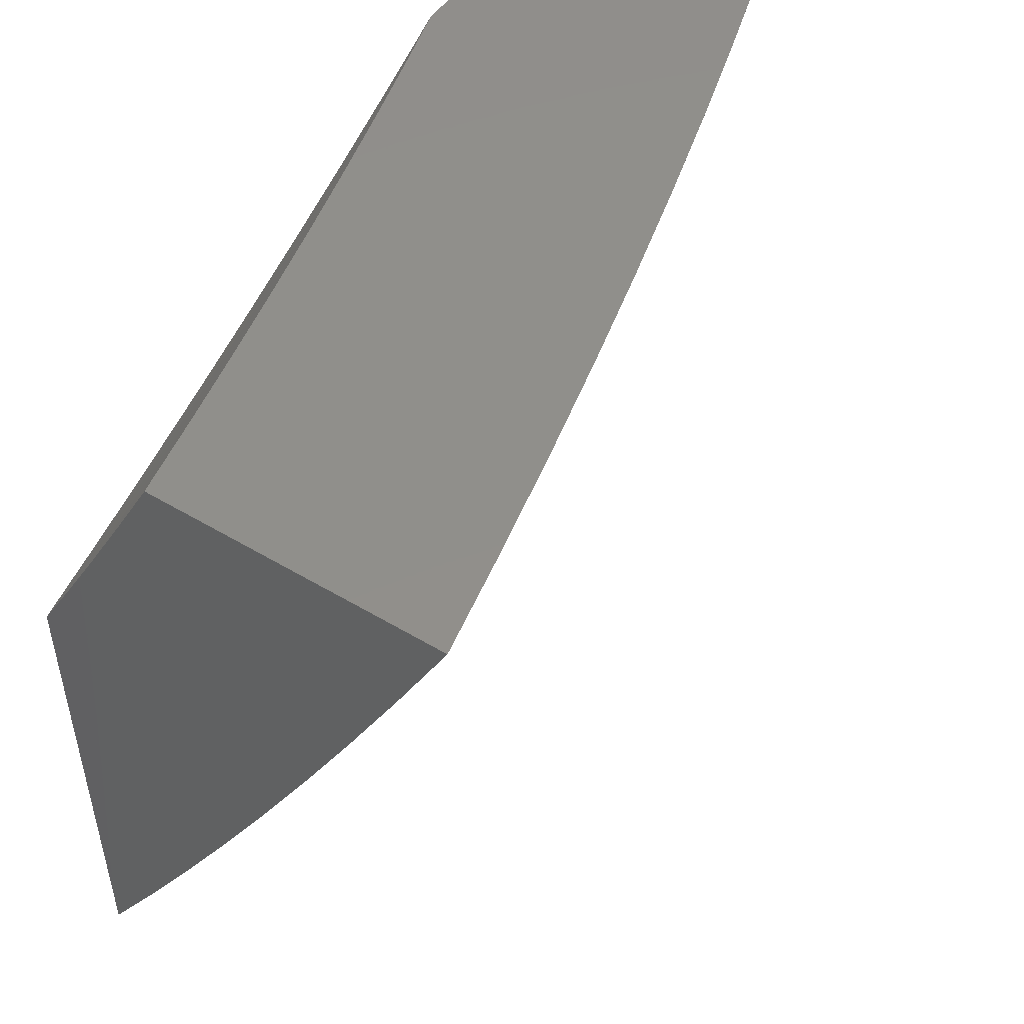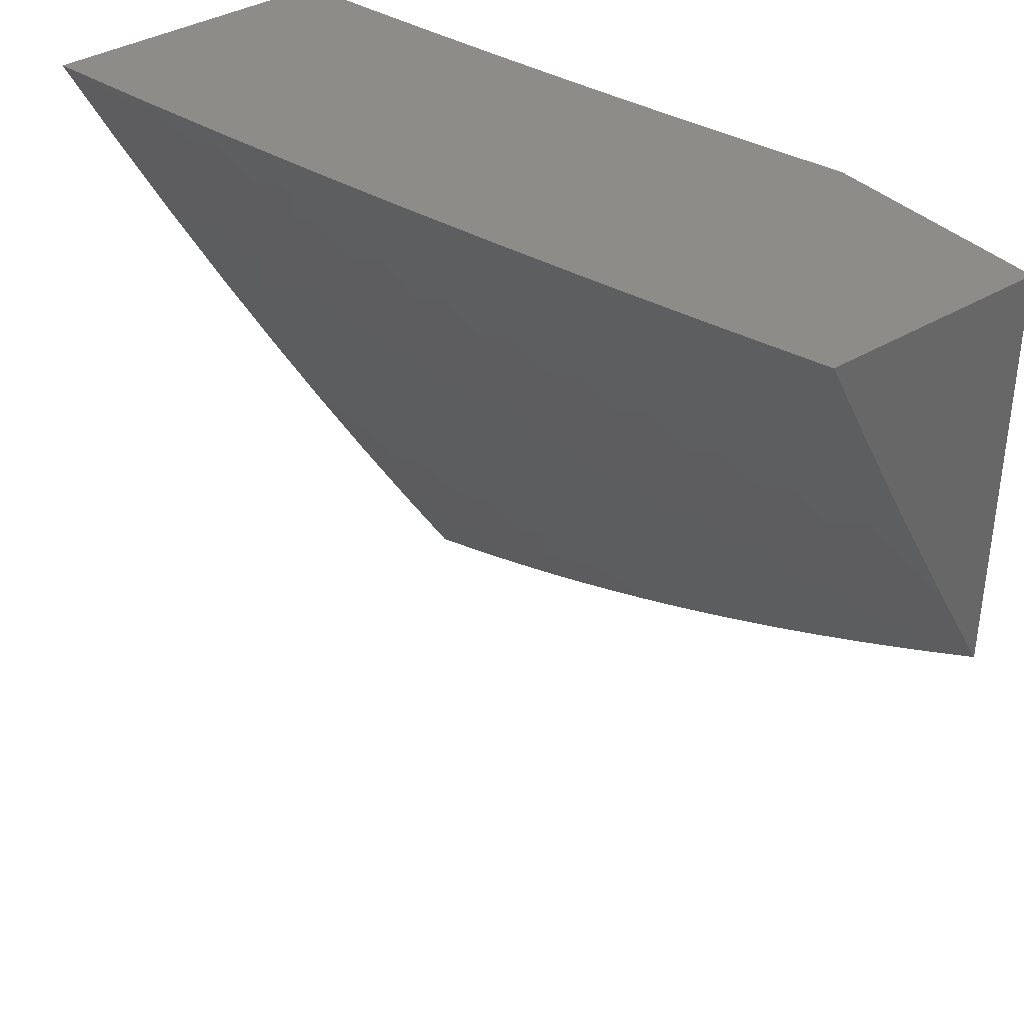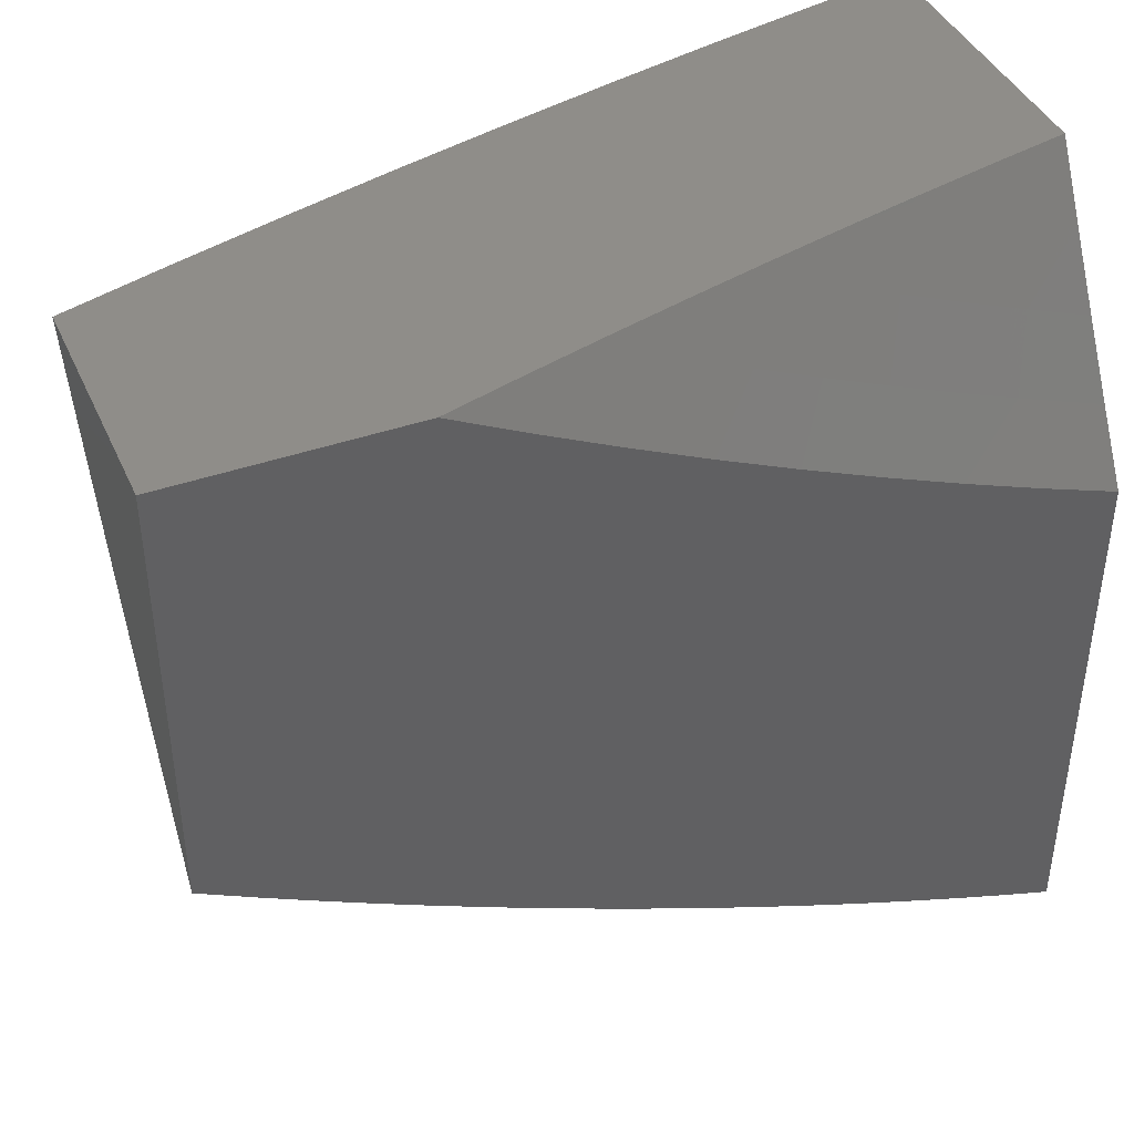
<metadata>
{"format":"stl","ext":"stl","renderer":"f3d","projection":"perspective","resolution":1024,"background":"white","views":[{"elev":49.6,"azim":123.6,"up":"+Y"},{"elev":36.8,"azim":-128.0,"up":"+Y"},{"elev":41.5,"azim":-22.9,"up":"+Y"}]}
</metadata>
<code>
# stl→obj: 311 verts, 618 faces
v -2.732 -5 -10
v -2.643 -5.046 -10
v -2.641 -5 -10.03
v -2.55 -5.008 -10.05
v -2.55 -5 -10.05
v -2.459 -5 -10.08
v -2.477 -5.043 -10.05
v -2.404 -5.077 -10.05
v -2.463 -5.132 -10
v -2.372 -5.173 -10
v -2.553 -5.09 -10
v -2.329 -5.11 -10.05
v -2.28 -5.212 -10
v -2.255 -5.141 -10.05
v -2.181 -5.172 -10.05
v -2.151 -5.103 -10.09
v -2.078 -5.132 -10.09
v -2.049 -5.062 -10.14
v -2 -5.081 -10.14
v -2 -5 -10.18
v -2.187 -5.25 -10
v -2.106 -5.202 -10.05
v -2.013 -5.157 -10.09
v -2 -5.161 -10.09
v -2.04 -5.227 -10.05
v -2 -5.241 -10.05
v -2 -5.321 -10
v -2.094 -5.286 -10
v -2.092 -5 -10.16
v -2.122 -5.033 -10.14
v -2.225 -5.073 -10.09
v -2.184 -5 -10.14
v -2.195 -5.003 -10.14
v -2.276 -5 -10.12
v -2.298 -5.041 -10.09
v -2.368 -5 -10.1
v -2.372 -5.009 -10.09
v -2 -5.819 -10.07
v -2 -5.933 -10
v -2.059 -5.856 -10.04
v -2.065 -5.911 -10
v -2.129 -5.888 -10
v -2.134 -5.829 -10.04
v -2.193 -5.864 -10
v -2.21 -5.801 -10.04
v -2.257 -5.84 -10
v -2.285 -5.771 -10.04
v -2.321 -5.815 -10
v -2.384 -5.789 -10
v -2.401 -5.724 -10.04
v -2.447 -5.763 -10
v -2.459 -5.7 -10.04
v -2.51 -5.736 -10
v -2.516 -5.674 -10.04
v -2.572 -5.708 -10
v -2.574 -5.648 -10.04
v -2.634 -5.68 -10
v -2.631 -5.622 -10.04
v -2.696 -5.651 -10
v -2.688 -5.595 -10.04
v -2.757 -5.621 -10
v -2.745 -5.567 -10.04
v -2.819 -5.591 -10
v -2.802 -5.539 -10.04
v -2.879 -5.559 -10
v -2.859 -5.51 -10.04
v -2.94 -5.528 -10
v -2.915 -5.48 -10.04
v -2.971 -5.45 -10.04
v -2.889 -5.433 -10.07
v -2.946 -5.403 -10.07
v -2.864 -5.385 -10.11
v -2.92 -5.355 -10.11
v -2.839 -5.337 -10.14
v -2.894 -5.308 -10.14
v -2.813 -5.289 -10.17
v -2.868 -5.26 -10.17
v -2.788 -5.241 -10.21
v -2.842 -5.212 -10.21
v -2.762 -5.193 -10.24
v -2.816 -5.164 -10.24
v -2.749 -5.169 -10.26
v -2.803 -5.14 -10.26
v -2.737 -5.145 -10.27
v -2.789 -5.116 -10.27
v -2.724 -5.121 -10.29
v -2.776 -5.092 -10.29
v -2.711 -5.096 -10.31
v -2.763 -5.068 -10.31
v -2.698 -5.072 -10.32
v -2.75 -5.044 -10.32
v -2.685 -5.048 -10.34
v -2.737 -5.02 -10.34
v -2.628 -5 -10.38
v -2.753 -5 -10.35
v -2.802 -5.016 -10.32
v -2.815 -5.04 -10.31
v -2.829 -5.063 -10.29
v -2.842 -5.087 -10.27
v -2.855 -5.111 -10.26
v -2.869 -5.135 -10.24
v -2.895 -5.183 -10.21
v -2.922 -5.23 -10.17
v -2.948 -5.278 -10.14
v -2.975 -5.325 -10.11
v -3 -5.373 -10.07
v -3 -5.249 -10.14
v -3 -5.495 -10
v -3 -5.125 -10.21
v -2.976 -5.2 -10.17
v -3 -5 -10.27
v -2.974 -5.075 -10.24
v -2.949 -5.153 -10.21
v -2.877 -5 -10.31
v -2.933 -5.004 -10.29
v -2.946 -5.028 -10.27
v -2.96 -5.051 -10.26
v -2.908 -5.082 -10.26
v -2.921 -5.105 -10.24
v -2.867 -5.01 -10.31
v -2.881 -5.034 -10.29
v -2.503 -5 -10.41
v -2.531 -5.003 -10.4
v -2.608 -5.026 -10.37
v -2.633 -5.075 -10.34
v -2.646 -5.1 -10.32
v -2.659 -5.124 -10.31
v -2.671 -5.148 -10.29
v -2.684 -5.173 -10.27
v -2.696 -5.197 -10.26
v -2.709 -5.221 -10.24
v -2.734 -5.27 -10.21
v -2.759 -5.318 -10.17
v -2.784 -5.366 -10.14
v -2.809 -5.414 -10.11
v -2.834 -5.462 -10.07
v -2.378 -5 -10.44
v -2.405 -5.004 -10.44
v -2.48 -5.029 -10.4
v -2.504 -5.079 -10.37
v -2.556 -5.053 -10.37
v -2.529 -5.128 -10.34
v -2.581 -5.102 -10.34
v -2.541 -5.153 -10.32
v -2.594 -5.126 -10.32
v -2.553 -5.177 -10.31
v -2.606 -5.151 -10.31
v -2.565 -5.202 -10.29
v -2.618 -5.175 -10.29
v -2.577 -5.226 -10.27
v -2.631 -5.2 -10.27
v -2.589 -5.251 -10.26
v -2.643 -5.224 -10.26
v -2.602 -5.276 -10.24
v -2.655 -5.249 -10.24
v -2.626 -5.324 -10.21
v -2.68 -5.297 -10.21
v -2.65 -5.373 -10.17
v -2.705 -5.346 -10.17
v -2.674 -5.422 -10.14
v -2.729 -5.394 -10.14
v -2.698 -5.47 -10.11
v -2.753 -5.443 -10.11
v -2.722 -5.519 -10.07
v -2.778 -5.491 -10.07
v -2.252 -5 -10.47
v -2.279 -5.002 -10.47
v -2.353 -5.028 -10.44
v -2.377 -5.079 -10.4
v -2.428 -5.054 -10.4
v -2.4 -5.129 -10.37
v -2.452 -5.104 -10.37
v -2.424 -5.179 -10.34
v -2.476 -5.154 -10.34
v -2.435 -5.203 -10.32
v -2.488 -5.178 -10.32
v -2.447 -5.228 -10.31
v -2.5 -5.203 -10.31
v -2.459 -5.253 -10.29
v -2.512 -5.228 -10.29
v -2.47 -5.278 -10.27
v -2.524 -5.253 -10.27
v -2.482 -5.303 -10.26
v -2.536 -5.277 -10.26
v -2.493 -5.327 -10.24
v -2.548 -5.302 -10.24
v -2.516 -5.377 -10.21
v -2.571 -5.351 -10.21
v -2.54 -5.426 -10.17
v -2.595 -5.4 -10.17
v -2.563 -5.475 -10.14
v -2.618 -5.449 -10.14
v -2.585 -5.524 -10.11
v -2.642 -5.498 -10.11
v -2.608 -5.573 -10.07
v -2.665 -5.546 -10.07
v -2.228 -5.025 -10.47
v -2.126 -5 -10.5
v -2.177 -5.047 -10.47
v -2.126 -5.069 -10.47
v -2.147 -5.12 -10.44
v -2.044 -5.162 -10.44
v -2.064 -5.214 -10.4
v -2 -5.238 -10.4
v -2.084 -5.265 -10.37
v -2.016 -5.292 -10.37
v -2.035 -5.343 -10.34
v -2 -5.356 -10.34
v -2.045 -5.369 -10.32
v -2.055 -5.394 -10.31
v -2.115 -5.342 -10.32
v -2.125 -5.367 -10.31
v -2.222 -5.298 -10.32
v -2.233 -5.323 -10.31
v -2.276 -5.275 -10.32
v -2.286 -5.3 -10.31
v -2.329 -5.252 -10.32
v -2.34 -5.277 -10.31
v -2.382 -5.228 -10.32
v -2.394 -5.253 -10.31
v -2.104 -5.017 -10.5
v -2 -5 -10.53
v -2.003 -5.059 -10.5
v -2 -5.119 -10.47
v -2.023 -5.111 -10.47
v -2 -5.473 -10.27
v -2.065 -5.42 -10.29
v -2.135 -5.393 -10.29
v -2.243 -5.349 -10.29
v -2.297 -5.326 -10.29
v -2.351 -5.302 -10.29
v -2.405 -5.278 -10.29
v -2 -5.589 -10.21
v -2.013 -5.498 -10.26
v -2.004 -5.472 -10.27
v -2.074 -5.446 -10.27
v -2.084 -5.471 -10.26
v -2.022 -5.523 -10.24
v -2.094 -5.497 -10.24
v -2.041 -5.575 -10.21
v -2.113 -5.548 -10.21
v -2.06 -5.626 -10.17
v -2.133 -5.599 -10.17
v -2.078 -5.677 -10.14
v -2.152 -5.649 -10.14
v -2.097 -5.728 -10.11
v -2.171 -5.7 -10.11
v -2.116 -5.778 -10.07
v -2.19 -5.75 -10.07
v -2 -5.704 -10.14
v -2.023 -5.754 -10.11
v -2.005 -5.703 -10.14
v -2.041 -5.805 -10.07
v -2.265 -5.721 -10.07
v -2.38 -5.674 -10.07
v -2.437 -5.65 -10.07
v -2.494 -5.625 -10.07
v -2.551 -5.599 -10.07
v -2.245 -5.671 -10.11
v -2.359 -5.625 -10.11
v -2.416 -5.601 -10.11
v -2.473 -5.576 -10.11
v -2.529 -5.55 -10.11
v -2.225 -5.621 -10.14
v -2.338 -5.575 -10.14
v -2.394 -5.551 -10.14
v -2.451 -5.526 -10.14
v -2.507 -5.501 -10.14
v -2.205 -5.57 -10.17
v -2.317 -5.525 -10.17
v -2.373 -5.501 -10.17
v -2.429 -5.477 -10.17
v -2.484 -5.452 -10.17
v -2.185 -5.52 -10.21
v -2.296 -5.475 -10.21
v -2.351 -5.451 -10.21
v -2.407 -5.427 -10.21
v -2.462 -5.402 -10.21
v -2.165 -5.469 -10.24
v -2.275 -5.424 -10.24
v -2.33 -5.401 -10.24
v -2.384 -5.377 -10.24
v -2.439 -5.353 -10.24
v -2.155 -5.444 -10.26
v -2.265 -5.399 -10.26
v -2.319 -5.376 -10.26
v -2.373 -5.352 -10.26
v -2.428 -5.328 -10.26
v -2.145 -5.418 -10.27
v -2.254 -5.374 -10.27
v -2.308 -5.351 -10.27
v -2.362 -5.327 -10.27
v -2.416 -5.303 -10.27
v -2.105 -5.316 -10.34
v -2.211 -5.273 -10.34
v -2.265 -5.25 -10.34
v -2.318 -5.227 -10.34
v -2.371 -5.203 -10.34
v -2.19 -5.222 -10.37
v -2.169 -5.171 -10.4
v -2.221 -5.149 -10.4
v -2.199 -5.098 -10.44
v -2.251 -5.075 -10.44
v -2.243 -5.199 -10.37
v -2.295 -5.176 -10.37
v -2.348 -5.153 -10.37
v -2.273 -5.126 -10.4
v -2.302 -5.052 -10.44
v -2.325 -5.103 -10.4
v -2.894 -5.058 -10.27
v -3 -5 -10
f 1 2 3
f 3 2 4
f 3 4 5
f 5 4 6
f 6 4 7
f 6 7 8
f 8 7 9
f 8 9 10
f 2 11 4
f 4 11 7
f 11 9 7
f 8 10 12
f 12 10 13
f 12 13 14
f 14 13 15
f 14 15 16
f 16 15 17
f 16 17 18
f 18 17 19
f 18 19 20
f 13 21 15
f 15 21 22
f 15 22 17
f 17 22 23
f 17 23 19
f 19 23 24
f 24 23 25
f 24 25 26
f 26 25 27
f 27 25 28
f 28 25 22
f 28 22 21
f 20 29 18
f 18 29 30
f 18 30 16
f 16 30 31
f 16 31 14
f 14 31 12
f 29 32 30
f 30 32 33
f 30 33 31
f 31 33 34
f 31 34 35
f 35 34 36
f 35 36 37
f 37 36 6
f 37 6 8
f 32 34 33
f 35 37 8
f 31 35 12
f 12 35 8
f 25 23 22
f 38 39 40
f 40 39 41
f 40 41 42
f 40 42 43
f 43 42 44
f 43 44 45
f 45 44 46
f 45 46 47
f 47 46 48
f 47 48 49
f 47 49 50
f 50 49 51
f 50 51 52
f 52 51 53
f 52 53 54
f 54 53 55
f 54 55 56
f 56 55 57
f 56 57 58
f 58 57 59
f 58 59 60
f 60 59 61
f 60 61 62
f 62 61 63
f 62 63 64
f 64 63 65
f 64 65 66
f 66 65 67
f 66 67 68
f 68 67 69
f 68 69 70
f 70 69 71
f 70 71 72
f 72 71 73
f 72 73 74
f 74 73 75
f 74 75 76
f 76 75 77
f 76 77 78
f 78 77 79
f 78 79 80
f 80 79 81
f 80 81 82
f 82 81 83
f 82 83 84
f 84 83 85
f 84 85 86
f 86 85 87
f 86 87 88
f 88 87 89
f 88 89 90
f 90 89 91
f 90 91 92
f 92 91 93
f 92 93 94
f 94 93 95
f 95 93 91
f 95 91 96
f 96 91 89
f 96 89 97
f 97 89 87
f 97 87 98
f 98 87 85
f 98 85 99
f 99 85 83
f 99 83 100
f 100 83 81
f 100 81 101
f 101 81 79
f 101 79 102
f 102 79 77
f 102 77 103
f 103 77 75
f 103 75 104
f 104 75 73
f 104 73 105
f 105 73 106
f 105 106 107
f 67 108 69
f 69 108 106
f 69 106 71
f 71 106 73
f 109 110 107
f 107 110 103
f 107 103 104
f 111 112 109
f 109 112 113
f 109 113 110
f 110 113 103
f 114 115 111
f 111 115 116
f 111 116 117
f 117 116 118
f 117 118 119
f 119 118 101
f 119 101 102
f 95 96 114
f 114 96 120
f 114 120 121
f 121 120 98
f 121 98 99
f 122 123 94
f 94 123 124
f 94 124 92
f 92 124 125
f 92 125 90
f 90 125 126
f 90 126 88
f 88 126 127
f 88 127 86
f 86 127 128
f 86 128 84
f 84 128 129
f 84 129 82
f 82 129 130
f 82 130 80
f 80 130 131
f 80 131 78
f 78 131 132
f 78 132 76
f 76 132 133
f 76 133 74
f 74 133 134
f 74 134 72
f 72 134 135
f 72 135 70
f 70 135 136
f 70 136 68
f 68 136 66
f 137 138 122
f 122 138 139
f 122 139 123
f 123 139 140
f 123 140 141
f 141 140 142
f 141 142 143
f 143 142 144
f 143 144 145
f 145 144 146
f 145 146 147
f 147 146 148
f 147 148 149
f 149 148 150
f 149 150 151
f 151 150 152
f 151 152 153
f 153 152 154
f 153 154 155
f 155 154 156
f 155 156 157
f 157 156 158
f 157 158 159
f 159 158 160
f 159 160 161
f 161 160 162
f 161 162 163
f 163 162 164
f 163 164 165
f 165 164 62
f 165 62 64
f 166 167 137
f 137 167 168
f 137 168 138
f 138 168 169
f 138 169 170
f 170 169 171
f 170 171 172
f 172 171 173
f 172 173 174
f 174 173 175
f 174 175 176
f 176 175 177
f 176 177 178
f 178 177 179
f 178 179 180
f 180 179 181
f 180 181 182
f 182 181 183
f 182 183 184
f 184 183 185
f 184 185 186
f 186 185 187
f 186 187 188
f 188 187 189
f 188 189 190
f 190 189 191
f 190 191 192
f 192 191 193
f 192 193 194
f 194 193 195
f 194 195 196
f 196 195 58
f 196 58 60
f 167 166 197
f 197 166 198
f 197 198 199
f 199 198 200
f 199 200 201
f 201 200 202
f 201 202 203
f 203 202 204
f 203 204 205
f 205 204 206
f 205 206 207
f 207 206 208
f 207 208 209
f 209 208 210
f 209 210 211
f 211 210 212
f 211 212 213
f 213 212 214
f 213 214 215
f 215 214 216
f 215 216 217
f 217 216 218
f 217 218 219
f 219 218 220
f 219 220 175
f 175 220 177
f 200 198 221
f 221 198 222
f 221 222 223
f 223 222 224
f 223 224 225
f 225 224 202
f 225 202 200
f 224 204 202
f 204 208 206
f 208 226 210
f 210 226 227
f 210 227 212
f 212 227 228
f 212 228 214
f 214 228 229
f 214 229 216
f 216 229 230
f 216 230 218
f 218 230 231
f 218 231 220
f 220 231 232
f 220 232 177
f 177 232 179
f 233 234 226
f 226 234 235
f 226 235 236
f 236 235 234
f 236 234 237
f 237 234 238
f 237 238 239
f 239 238 240
f 239 240 241
f 241 240 242
f 241 242 243
f 243 242 244
f 243 244 245
f 245 244 246
f 245 246 247
f 247 246 248
f 247 248 249
f 249 248 43
f 249 43 45
f 250 242 233
f 233 242 240
f 233 240 238
f 38 251 250
f 250 251 252
f 250 252 244
f 244 252 251
f 244 251 246
f 246 251 253
f 246 253 248
f 248 253 40
f 248 40 43
f 251 38 253
f 253 38 40
f 244 242 250
f 234 233 238
f 249 45 254
f 254 45 47
f 254 47 255
f 255 47 50
f 255 50 256
f 256 50 52
f 256 52 257
f 257 52 54
f 257 54 258
f 258 54 56
f 258 56 195
f 195 56 58
f 247 249 259
f 259 249 254
f 259 254 260
f 260 254 255
f 260 255 261
f 261 255 256
f 261 256 262
f 262 256 257
f 262 257 263
f 263 257 258
f 263 258 193
f 193 258 195
f 245 247 264
f 264 247 259
f 264 259 265
f 265 259 260
f 265 260 266
f 266 260 261
f 266 261 267
f 267 261 262
f 267 262 268
f 268 262 263
f 268 263 191
f 191 263 193
f 243 245 269
f 269 245 264
f 269 264 270
f 270 264 265
f 270 265 271
f 271 265 266
f 271 266 272
f 272 266 267
f 272 267 273
f 273 267 268
f 273 268 189
f 189 268 191
f 241 243 274
f 274 243 269
f 274 269 275
f 275 269 270
f 275 270 276
f 276 270 271
f 276 271 277
f 277 271 272
f 277 272 278
f 278 272 273
f 278 273 187
f 187 273 189
f 239 241 279
f 279 241 274
f 279 274 280
f 280 274 275
f 280 275 281
f 281 275 276
f 281 276 282
f 282 276 277
f 282 277 283
f 283 277 278
f 283 278 185
f 185 278 187
f 237 239 284
f 284 239 279
f 284 279 285
f 285 279 280
f 285 280 286
f 286 280 281
f 286 281 287
f 287 281 282
f 287 282 288
f 288 282 283
f 288 283 183
f 183 283 185
f 228 227 236
f 236 227 226
f 236 237 289
f 289 237 284
f 289 284 290
f 290 284 285
f 290 285 291
f 291 285 286
f 291 286 292
f 292 286 287
f 292 287 293
f 293 287 288
f 293 288 181
f 181 288 183
f 207 209 294
f 294 209 211
f 294 211 295
f 295 211 213
f 295 213 296
f 296 213 215
f 296 215 297
f 297 215 217
f 297 217 298
f 298 217 219
f 298 219 173
f 173 219 175
f 229 228 289
f 289 228 236
f 229 289 290
f 207 294 205
f 205 294 299
f 205 299 300
f 300 299 301
f 300 301 302
f 302 301 303
f 302 303 197
f 197 303 167
f 299 294 295
f 201 203 300
f 300 203 205
f 221 223 225
f 221 225 200
f 230 229 290
f 230 290 291
f 299 295 304
f 304 295 296
f 304 296 305
f 305 296 297
f 305 297 306
f 306 297 298
f 306 298 171
f 171 298 173
f 199 201 302
f 302 201 300
f 231 230 291
f 231 291 292
f 299 304 301
f 301 304 307
f 301 307 303
f 303 307 308
f 303 308 167
f 167 308 168
f 307 304 305
f 197 199 302
f 232 231 292
f 232 292 293
f 307 305 309
f 309 305 306
f 309 306 169
f 169 306 171
f 179 232 293
f 179 293 181
f 168 308 309
f 309 308 307
f 168 309 169
f 62 164 60
f 60 164 196
f 164 162 196
f 196 162 194
f 162 160 194
f 194 160 192
f 160 158 192
f 192 158 190
f 158 156 190
f 190 156 188
f 156 154 188
f 188 154 186
f 154 152 186
f 186 152 184
f 152 150 184
f 184 150 182
f 150 148 182
f 182 148 180
f 148 146 180
f 180 146 178
f 146 144 178
f 178 144 176
f 144 142 176
f 176 142 174
f 142 140 174
f 174 140 172
f 139 138 170
f 140 139 172
f 172 139 170
f 66 136 64
f 64 136 165
f 136 135 165
f 165 135 163
f 135 134 163
f 163 134 161
f 134 133 161
f 161 133 159
f 133 132 159
f 159 132 157
f 132 131 157
f 157 131 155
f 131 130 155
f 155 130 153
f 130 129 153
f 153 129 151
f 129 128 151
f 151 128 149
f 128 127 149
f 149 127 147
f 127 126 147
f 147 126 145
f 126 125 145
f 145 125 143
f 124 123 141
f 125 124 143
f 143 124 141
f 107 104 105
f 119 102 113
f 113 102 103
f 101 118 100
f 100 118 310
f 100 310 99
f 99 310 121
f 120 96 97
f 97 98 120
f 117 119 112
f 112 119 113
f 118 116 310
f 310 116 115
f 310 115 121
f 121 115 114
f 111 117 112
f 111 109 311
f 311 109 107
f 311 107 106
f 106 108 311
f 19 208 20
f 20 208 204
f 20 204 224
f 208 19 226
f 226 19 24
f 226 24 26
f 226 26 233
f 233 26 27
f 233 27 250
f 250 27 38
f 38 27 39
f 224 222 20
f 28 46 27
f 27 46 44
f 27 44 42
f 21 49 28
f 28 49 48
f 28 48 46
f 13 53 21
f 21 53 51
f 21 51 49
f 53 13 55
f 55 13 10
f 55 10 57
f 57 10 59
f 59 10 9
f 59 9 61
f 61 9 11
f 61 11 63
f 63 11 65
f 65 11 2
f 65 2 67
f 67 2 108
f 108 2 1
f 108 1 311
f 42 41 27
f 27 41 39
f 311 1 111
f 111 1 3
f 111 3 114
f 114 3 5
f 114 5 95
f 95 5 6
f 95 6 94
f 94 6 36
f 94 36 34
f 94 34 122
f 122 34 32
f 122 32 137
f 137 32 29
f 137 29 166
f 166 29 20
f 166 20 198
f 198 20 222

</code>
